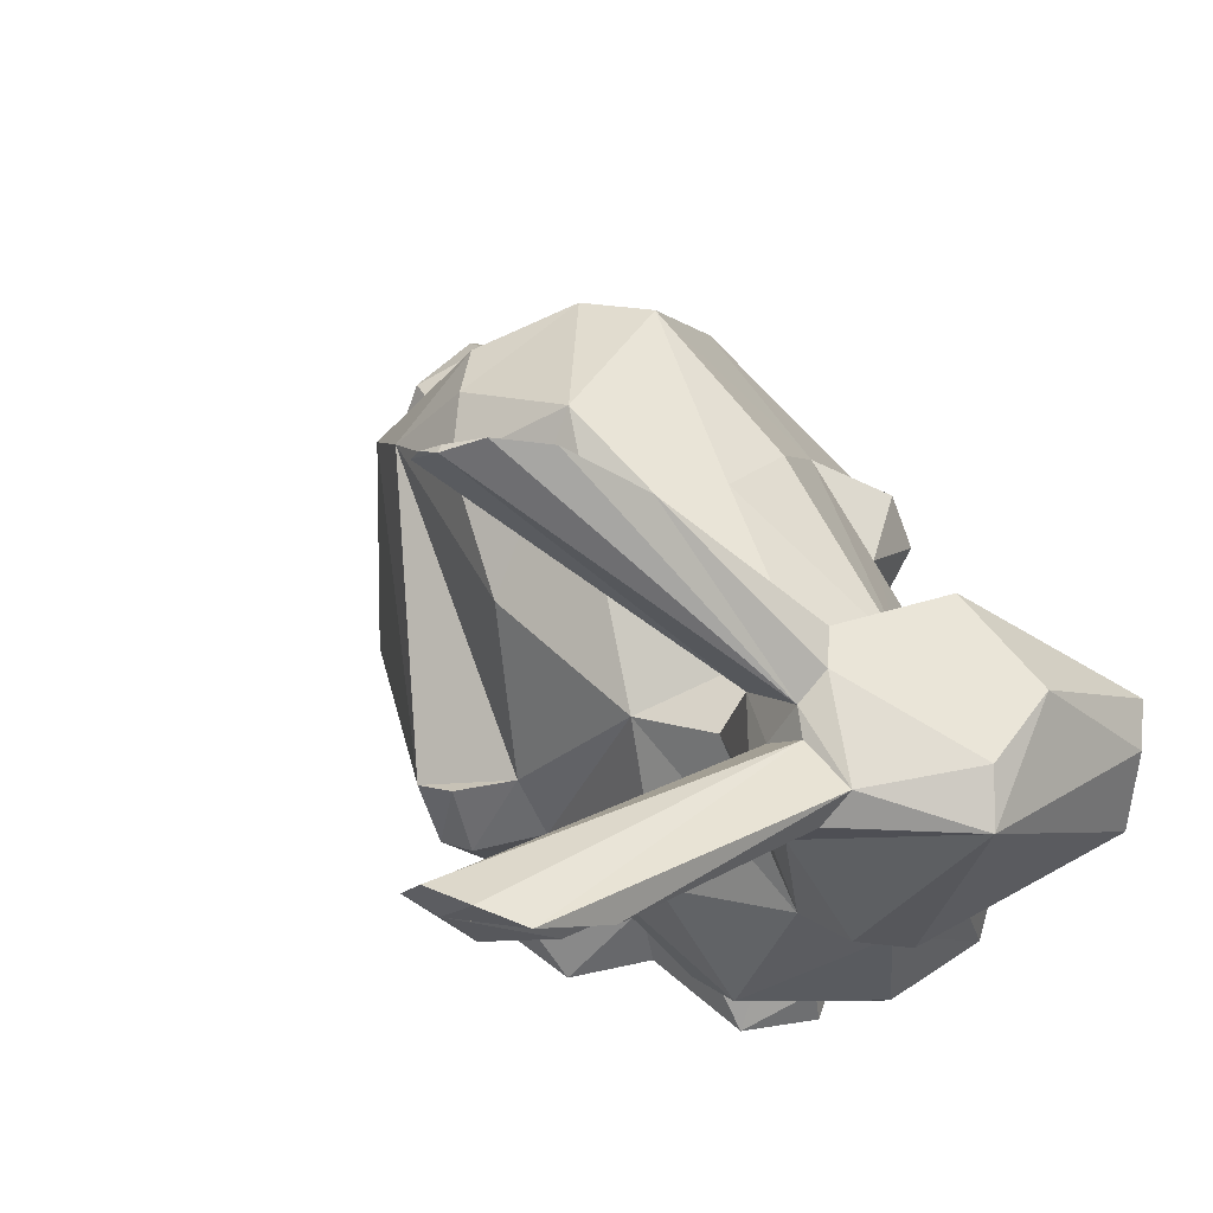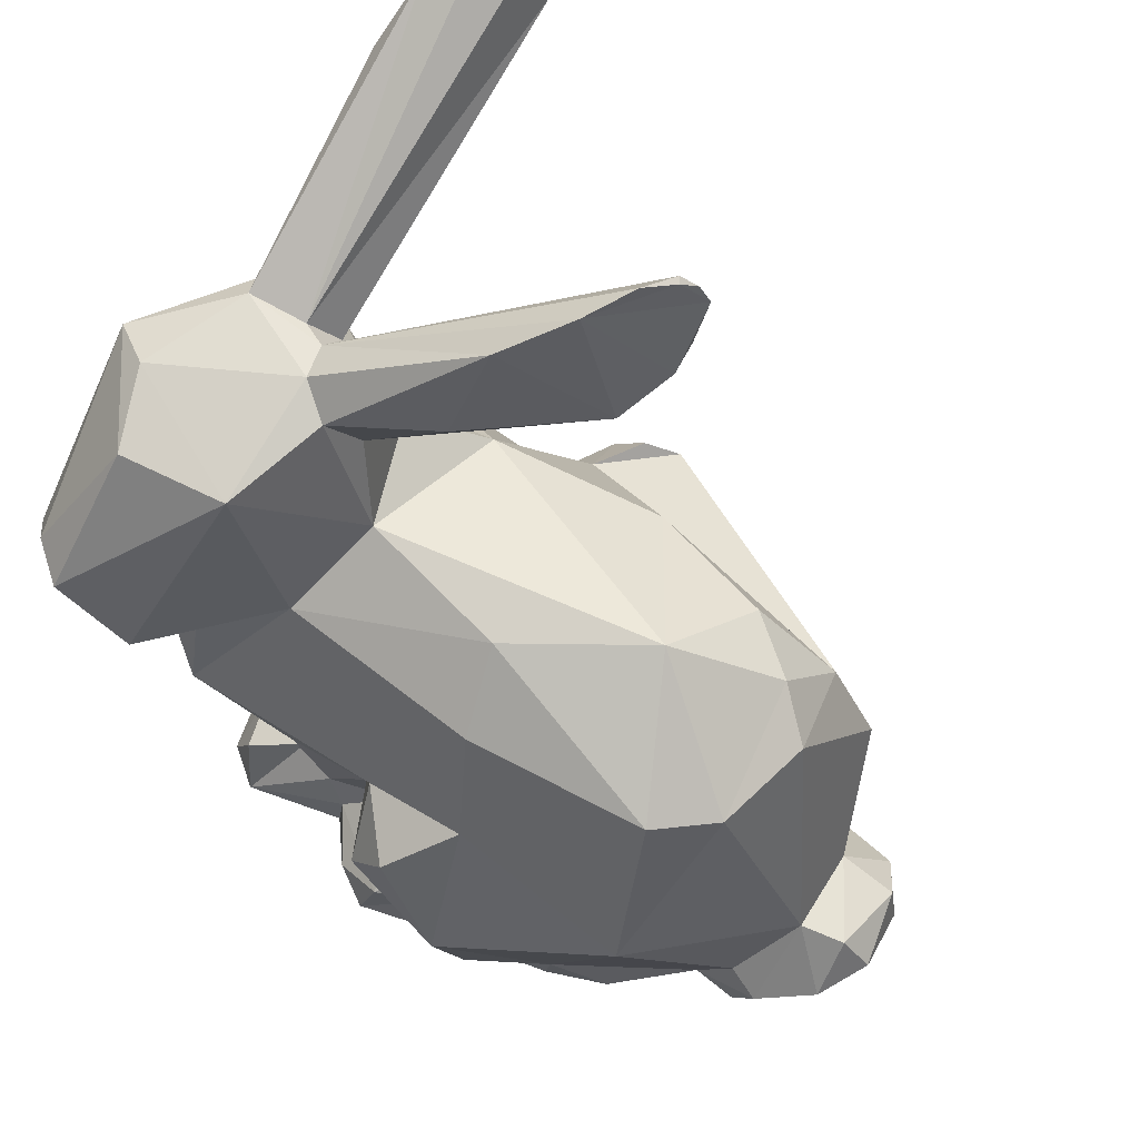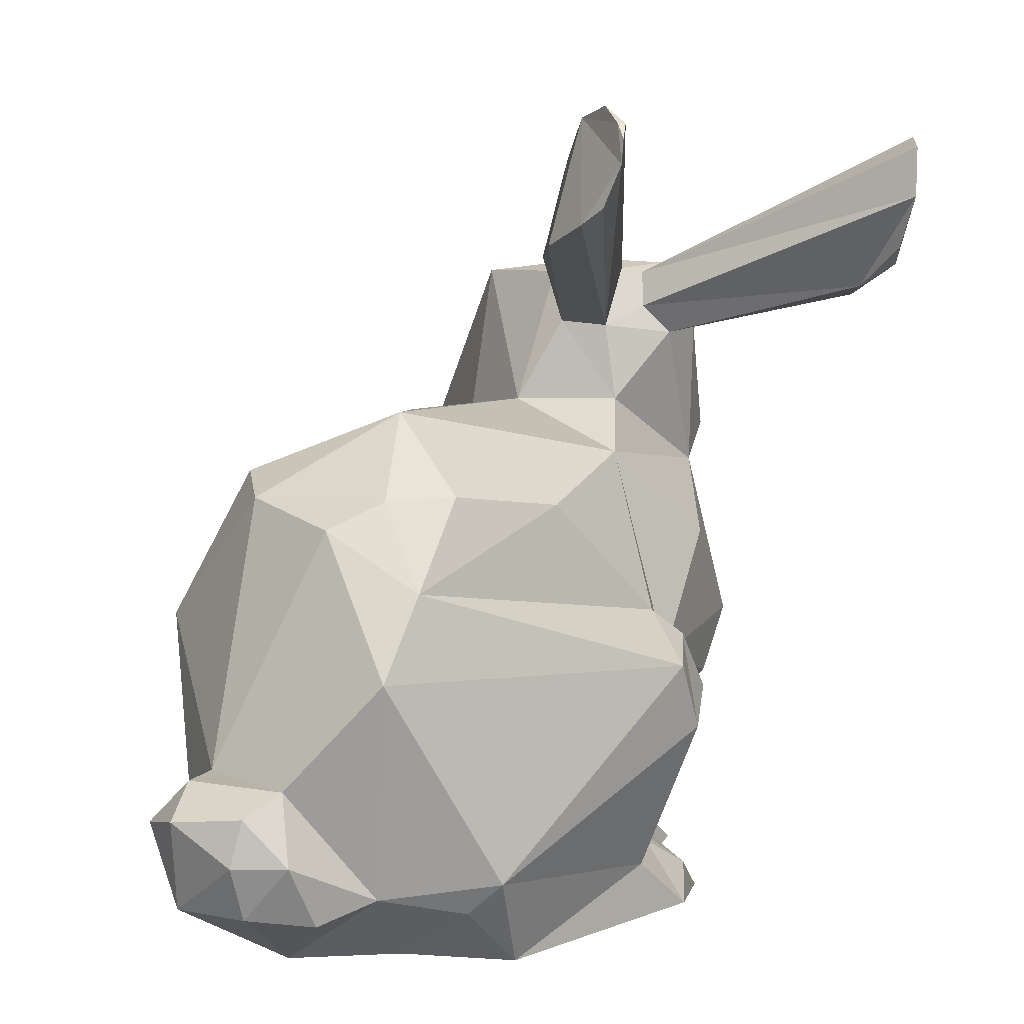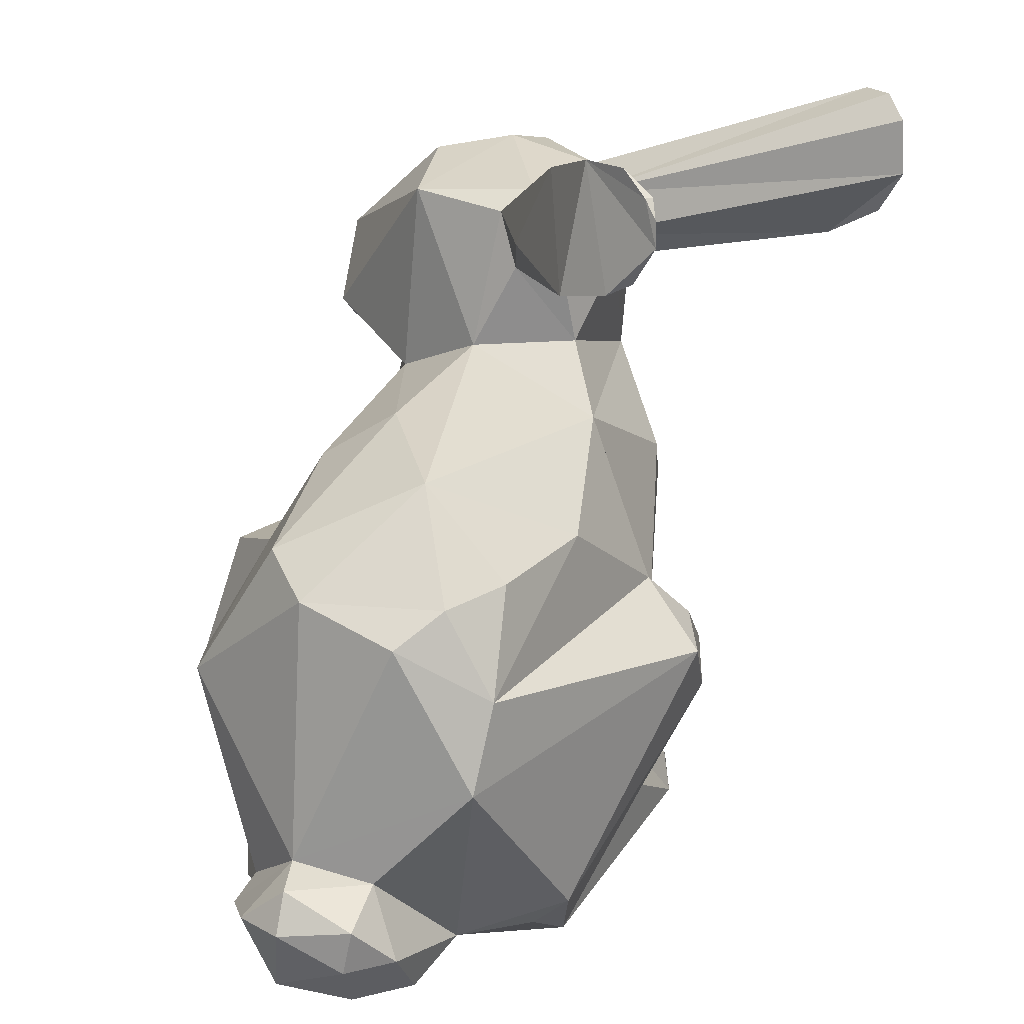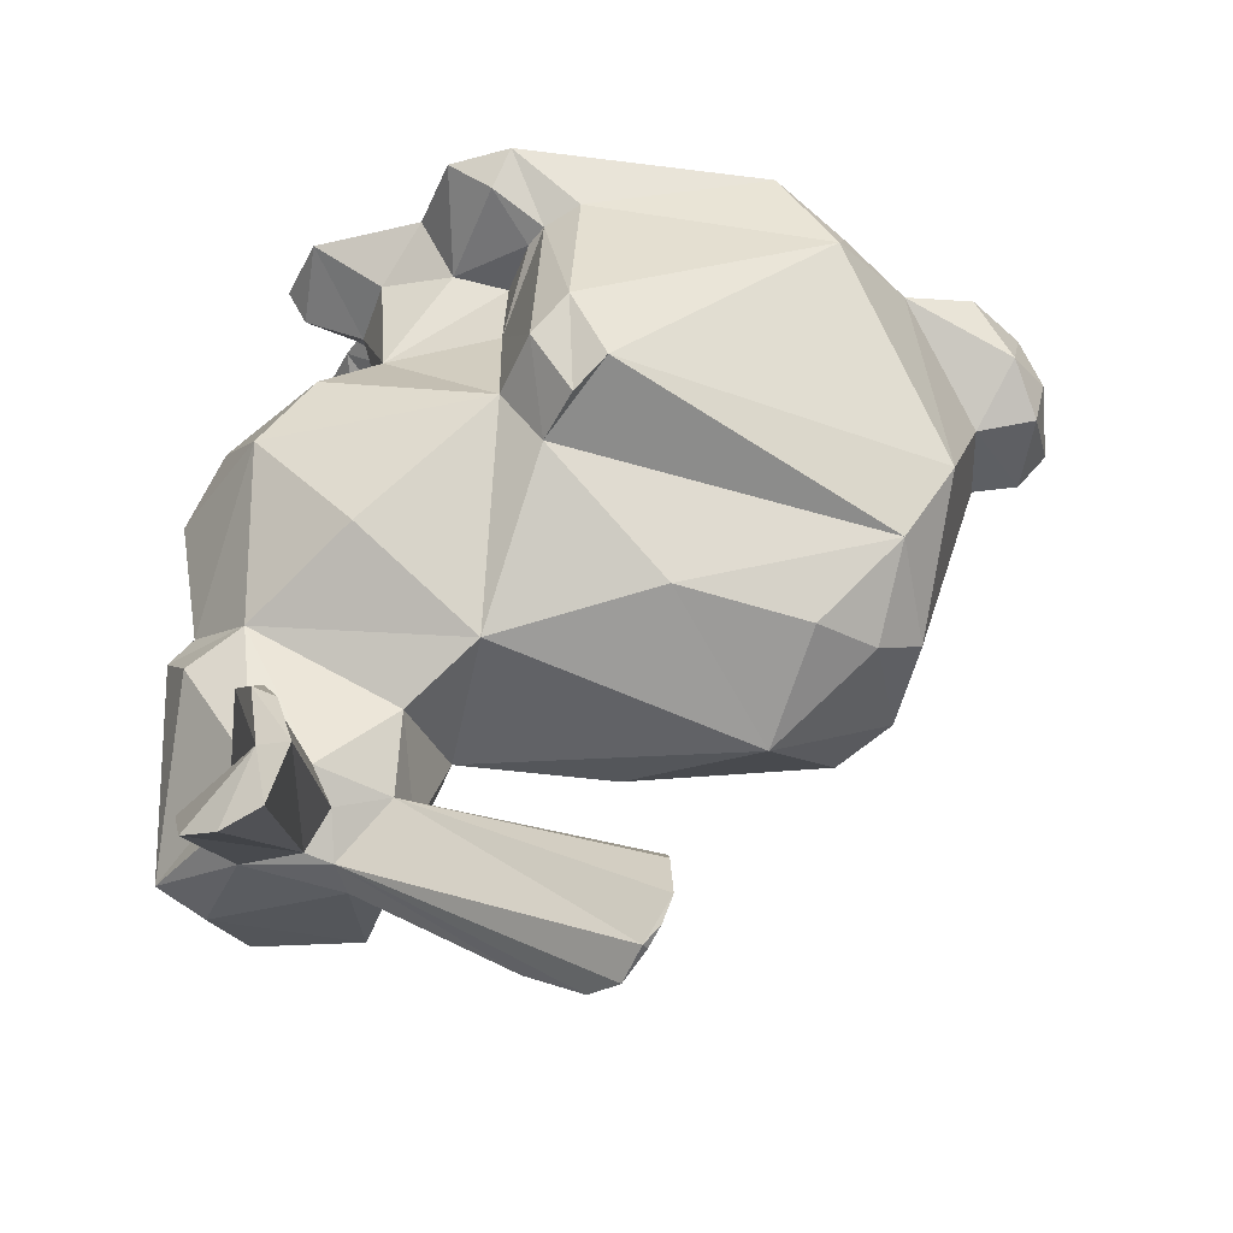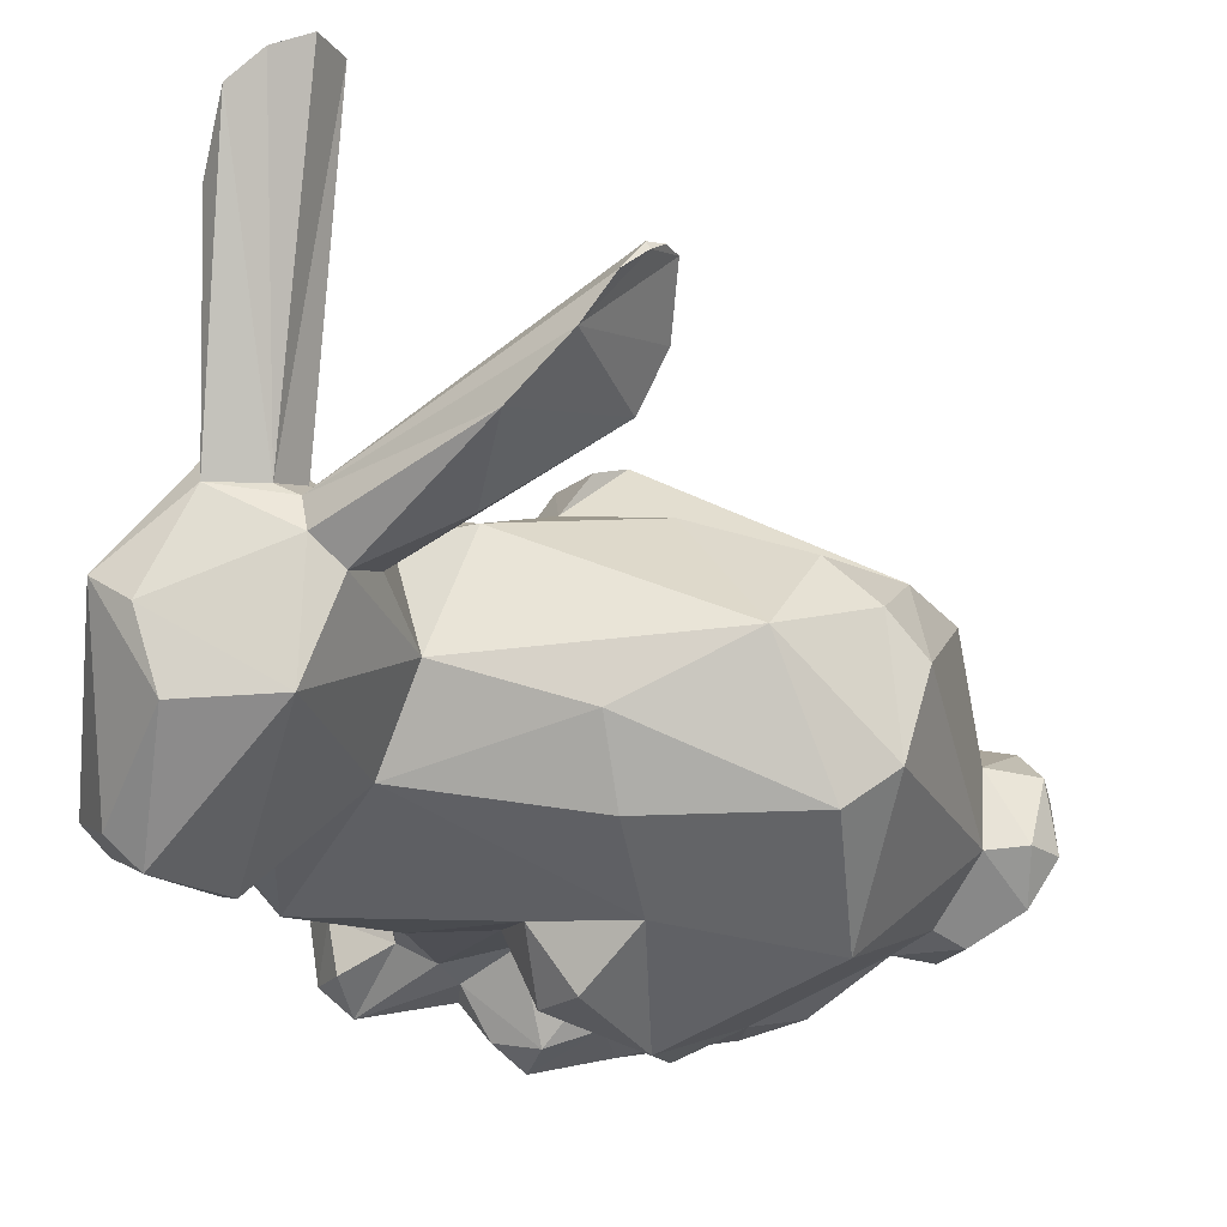
<metadata>
{"format":"obj","ext":"obj","renderer":"f3d","projection":"perspective","resolution":1024,"background":"white","views":[{"elev":64.3,"azim":57.7,"up":"+Y"},{"elev":70.4,"azim":-145.9,"up":"+Y"},{"elev":9.9,"azim":-56.2,"up":"+Y"},{"elev":36.0,"azim":-71.8,"up":"+Y"},{"elev":56.6,"azim":178.8,"up":"+Z"},{"elev":67.3,"azim":-174.9,"up":"+Y"}]}
</metadata>
<code>
o bunny_309_faces
v 31.3 58.98 3.44
v 30.28 63.61 23.5
v 26.08 58.75 3.315
v 5.83 32.04 13.42
v -5.145 44.21 8.632
v -26.18 38.38 6.694
v 25.45 5.121 -18.75
v 26.14 0.02557 -14.01
v 27.78 -1e-06 -17.76
v 7.61 22.87 -23.65
v 5.046 32.78 -25.62
v 16.46 20.63 -24.05
v -28.7 8.162 3.34
v -28.45 -1e-06 -8.018
v -21.12 0 0.5383
v -40.45 7.735 -11.93
v -42.91 17.29 -10.39
v -40.3 15.91 -15.36
v 27.99 46 -29.73
v 29.58 43.25 -28.94
v 26.84 41.45 -21.84
v 39.75 28.69 -3.904
v 35.99 21.4 -2.238
v 39.77 29.98 -13.28
v 33.5 19.94 -15.61
v -1.86 6.211 -27.55
v -8.509 8.788 -30.89
v 1.304 7.801 -26.75
v -0.2145 31.23 -31.5
v -5.439 36 -25.54
v 12.19 4.158 -23.8
v 8.724 2.682 -28.91
v 3.687 5.556 -29.81
v 18.06 45.3 -18.5
v -2.699 46.53 -19.99
v -0.6353 51.88 -12.5
v 6.493 9.739 -21.04
v -35.14 12.31 -18.5
v -35.51 20.55 -11.48
v -31.84 13.78 -17.4
v -26.15 45.87 -13.22
v -28.15 43.87 -2.887
v -23.68 46.42 0.9197
v 27.67 64.77 25.75
v -1.691 69.9 5.341
v -4.011 72.27 10.66
v 2.842 82.65 6.397
v 34.64 73.89 21.33
v 27.28 73.91 31.89
v 33.18 63.42 1.761
v 33.47 64.39 -19.71
v 36.62 65.57 -12.01
v 40.91 63.52 -9.347
v -1.636 82.27 14.3
v 24.4 65.74 -1.864
v 0.05582 83.93 10.88
v 12.44 -2e-06 -24.5
v 3.126 30.68 18.68
v 6.83 24.56 19.09
v 9.701 26.34 12.79
v 22.43 11.92 -1.743
v 28.21 13.59 -9.503
v 23.53 6.855 -3.315
v 28.11 0 2.689
v 29.45 3.326 -4.873
v 17.78 60.22 -5.515
v 10.07 67.75 -3.005
v 38.66 40.44 -11.02
v 38.07 41 -4.054
v 32.2 39.59 -21.39
v 26.98 26.93 -25.37
v 20.02 8.042 -17.21
v 42.05 45.98 -24.4
v 39.52 43.63 -26.42
v 26.2 -2e-06 -24.2
v -16.39 1e-06 11.14
v -15.5 4.652 -25.7
v -28.49 7.561 -18.32
v -32.91 6.685 -18.52
v 19.27 59.86 -0.7639
v 24.52 61.67 0.8696
v 38.6 52.69 -27.33
v 34.82 52.48 -30.32
v 26.32 79.57 32.63
v 26.93 65.18 -0.7288
v 24.41 74.6 33.5
v 5.149 -2e-06 -31
v 14.73 51.64 -9.3
v 18.51 51.95 0.9915
v 32.72 43.66 2.222
v 40.44 43.46 -4.357
v 21.35 5.306 2.695
v 20.9 15.75 4.124
v 20.57 12.63 -14.12
v 23.76 20.87 -23.71
v -10.98 -1e-06 -13.3
v -17.84 -0 -2.884
v -17.77 0.006485 -2.896
v -27.06 2.888 -16.39
v 23.42 66.72 -5.344
v 32.64 65.85 -1.428
v -21.73 9.643 13.25
v -22.63 6.282 9.696
v 2.112 5.705 14.61
v 3.296 21.1 20.52
v -0.01031 28.14 20.59
v 19.02 10.67 -9.924
v 3.408 26.24 -31.69
v -20.95 47.49 -18.12
v -23.47 32.2 -26.25
v 29.98 80.46 30.4
v 33.29 79.13 27.55
v 19.99 65.45 -7.88
v -35.19 19.54 -3.013
v -31.36 30.46 6.253
v -39.05 13.62 0.6981
v -42.29 13.67 -3.71
v -40.37 8.107 -3.74
v 25.93 69.19 31.1
v 28.2 67.23 29.59
v -3.199 80.82 15.03
v -2.066 82.27 13.67
v 18.46 7.586 -21.31
v 23.9 5.107 -24.34
v 8.217 78.24 1.267
v -13.79 53.62 -4.506
v 11.58 47.3 5.212
v -17.92 46.45 5.227
v 18.6 15.72 -20.59
v 14.23 7.23 -22.86
v -35.6 7.044 1.188
v 32.13 27.02 7.327
v 26.55 20.8 7.957
v 22.82 64.88 -18.3
v -6.845 20.57 -33.37
v 22.32 -2e-06 -27.06
v -39.93 20.66 -10.6
v -4.205 78.35 15.44
v -41.11 18.27 -3.12
v 18.71 6.313 -9.888
v 31.17 -0 -4.393
v 25.03 -1e-06 -12.08
v -4.048 74.01 13.28
v 14.36 6.463 5.402
v 14.55 1e-06 14
v 17.46 0 5.972
v 10.38 3.783 14.94
v 8.5 1e-06 16.17
v 38.12 47.12 0.6595
v 22.79 37.44 9.447
v 9.661 15.13 6.864
v 9.082 8.182 5.36
v -21.16 1.777 -23.66
v -14.93 -2e-06 -25.83
v -3.236 -2e-06 -28.58
v 7.073 7.622 11.19
v 5.569 7.117 13.13
f 1 2 3
f 4 5 6
f 7 8 9
f 10 11 12
f 13 14 15
f 16 17 18
f 19 20 21
f 22 23 24
f 23 25 24
f 26 27 28
f 29 30 11
f 31 32 33
f 34 35 36
f 33 28 37
f 33 26 28
f 38 39 40
f 41 42 43
f 2 44 3
f 45 46 47
f 48 49 50
f 51 52 53
f 54 55 56
f 57 32 31
f 58 59 4
f 59 60 4
f 61 62 23
f 63 64 65
f 66 45 67
f 24 68 69
f 70 24 71
f 8 7 72
f 21 20 70
f 73 68 74
f 75 9 76
f 27 26 77
f 78 79 38
f 80 81 55
f 82 74 83
f 84 85 86
f 87 33 32
f 66 88 89
f 90 69 91
f 92 63 93
f 63 61 93
f 25 94 95
f 96 97 98
f 79 99 14
f 100 55 101
f 102 103 76
f 102 104 105
f 59 58 105
f 58 106 105
f 63 107 61
f 28 108 10
f 109 110 41
f 111 49 112
f 77 40 110
f 88 66 113
f 53 73 82
f 114 115 39
f 116 117 118
f 119 120 86
f 121 54 122
f 123 72 7
f 123 7 124
f 113 67 125
f 125 67 45
f 126 127 88
f 43 6 128
f 58 4 106
f 4 6 106
f 5 4 127
f 127 89 88
f 12 71 95
f 95 129 12
f 100 113 125
f 101 50 53
f 53 52 101
f 102 13 103
f 115 114 13
f 102 115 13
f 129 123 130
f 129 130 12
f 130 10 12
f 118 14 131
f 118 16 14
f 55 47 56
f 13 15 103
f 103 15 76
f 14 13 131
f 38 16 18
f 38 79 16
f 47 55 125
f 55 100 125
f 21 34 19
f 22 132 23
f 132 133 23
f 62 25 23
f 134 51 83
f 108 28 135
f 27 135 28
f 14 98 15
f 98 76 15
f 98 96 76
f 48 50 101
f 48 101 112
f 31 33 37
f 57 31 136
f 130 37 10
f 130 31 37
f 136 31 130
f 75 7 9
f 75 124 7
f 69 90 132
f 69 132 22
f 109 126 36
f 18 39 38
f 18 137 39
f 126 41 43
f 126 109 41
f 123 124 136
f 123 136 130
f 18 17 137
f 47 122 56
f 46 138 47
f 47 138 122
f 122 54 56
f 138 121 122
f 45 47 125
f 70 20 74
f 39 137 114
f 137 139 114
f 112 49 48
f 82 51 53
f 82 83 51
f 45 66 80
f 45 80 46
f 87 32 57
f 94 107 72
f 107 140 72
f 13 114 116
f 139 116 114
f 133 61 23
f 133 93 61
f 107 94 62
f 63 92 64
f 61 107 62
f 64 141 65
f 139 137 17
f 139 17 117
f 113 66 67
f 131 13 116
f 22 24 69
f 74 20 83
f 20 19 83
f 70 68 24
f 95 71 25
f 71 24 25
f 140 8 72
f 8 140 142
f 136 124 75
f 138 46 143
f 144 145 146
f 145 144 147
f 68 91 69
f 68 70 74
f 68 73 91
f 40 78 38
f 9 148 76
f 127 4 60
f 80 55 54
f 64 92 146
f 132 60 133
f 90 149 1
f 132 90 150
f 90 1 3
f 138 54 121
f 151 93 60
f 144 93 152
f 152 93 151
f 3 89 90
f 90 89 127
f 80 54 138
f 144 92 93
f 60 132 150
f 60 93 133
f 3 81 80
f 92 144 146
f 3 80 89
f 73 74 82
f 2 120 44
f 119 44 120
f 33 87 26
f 153 77 154
f 26 155 77
f 155 154 77
f 26 87 155
f 85 81 86
f 89 80 66
f 55 81 85
f 149 90 91
f 99 79 78
f 94 72 129
f 72 123 129
f 129 95 94
f 25 62 94
f 86 44 119
f 81 3 44
f 53 1 149
f 81 44 86
f 1 50 2
f 91 53 149
f 49 120 2
f 91 73 53
f 53 50 1
f 50 49 2
f 151 60 59
f 156 151 157
f 152 151 156
f 151 59 157
f 138 143 80
f 80 143 46
f 154 96 14
f 87 57 155
f 136 75 57
f 76 57 75
f 57 154 155
f 96 57 76
f 154 57 96
f 96 98 14
f 154 14 153
f 14 16 79
f 14 99 153
f 101 85 112
f 113 100 134
f 100 52 134
f 52 51 134
f 55 85 101
f 112 85 111
f 101 52 100
f 111 85 84
f 11 108 29
f 108 135 29
f 110 30 135
f 34 30 35
f 157 148 147
f 21 70 71
f 71 12 11
f 135 30 29
f 30 110 109
f 21 71 34
f 30 34 11
f 71 11 34
f 157 104 148
f 115 6 42
f 148 145 147
f 6 43 42
f 17 16 117
f 16 118 117
f 106 102 105
f 106 6 115
f 76 104 102
f 115 102 106
f 104 76 148
f 104 157 105
f 105 157 59
f 140 107 63
f 144 156 147
f 157 147 156
f 156 144 152
f 108 11 10
f 10 37 28
f 40 39 110
f 65 141 142
f 63 142 140
f 63 65 142
f 86 120 49
f 41 110 39
f 84 49 111
f 84 86 49
f 135 77 110
f 153 99 78
f 77 78 40
f 77 153 78
f 135 27 77
f 34 134 19
f 134 88 113
f 134 83 19
f 134 34 88
f 42 41 39
f 115 42 39
f 64 142 141
f 9 8 142
f 142 64 146
f 146 148 142
f 148 9 142
f 148 146 145
f 131 116 118
f 139 117 116
f 88 34 36
f 126 88 36
f 6 5 128
f 126 5 127
f 126 43 128
f 5 126 128
f 127 60 150
f 90 127 150
f 35 109 36
f 30 109 35

</code>
